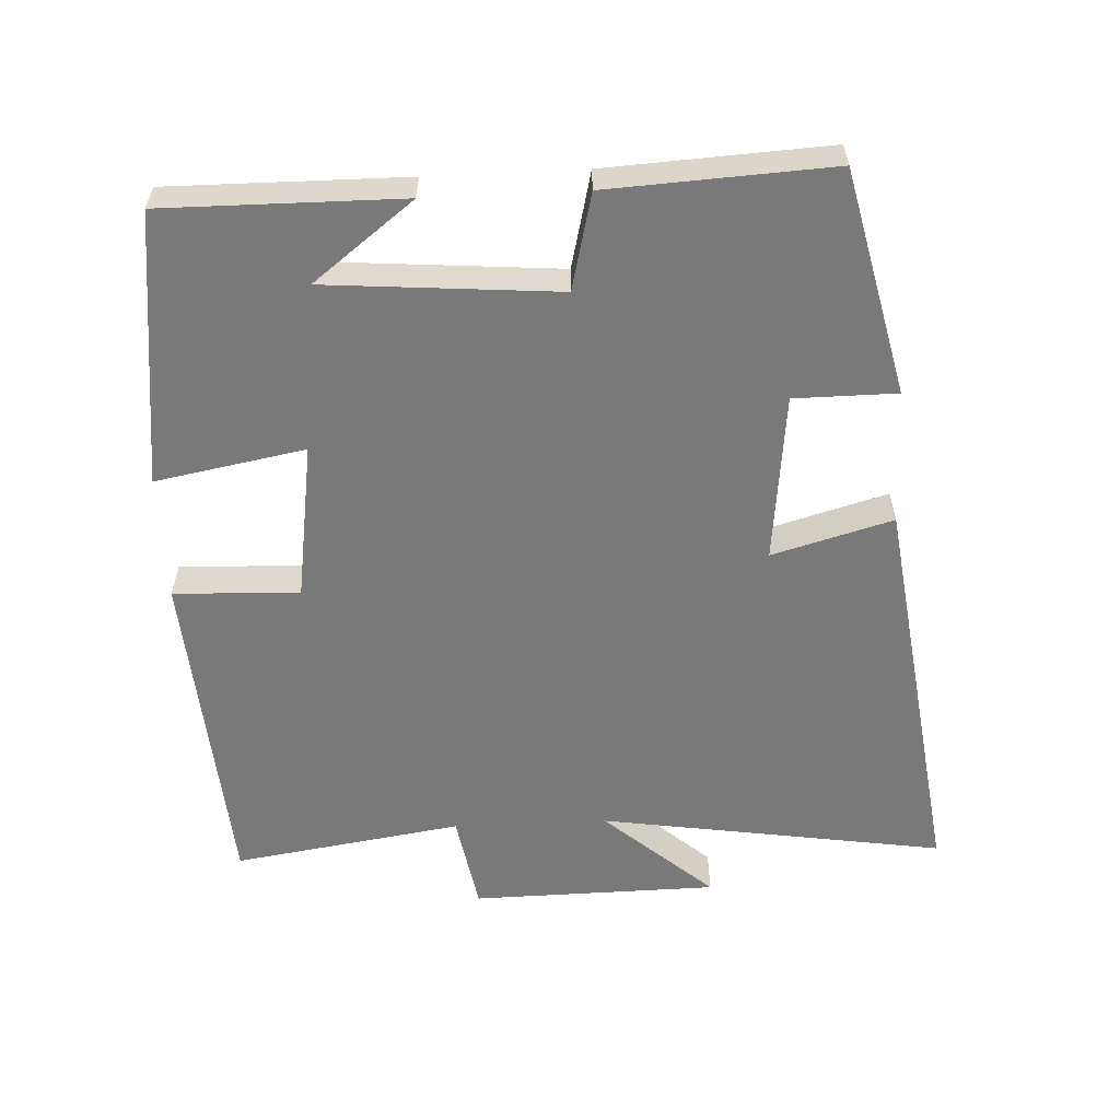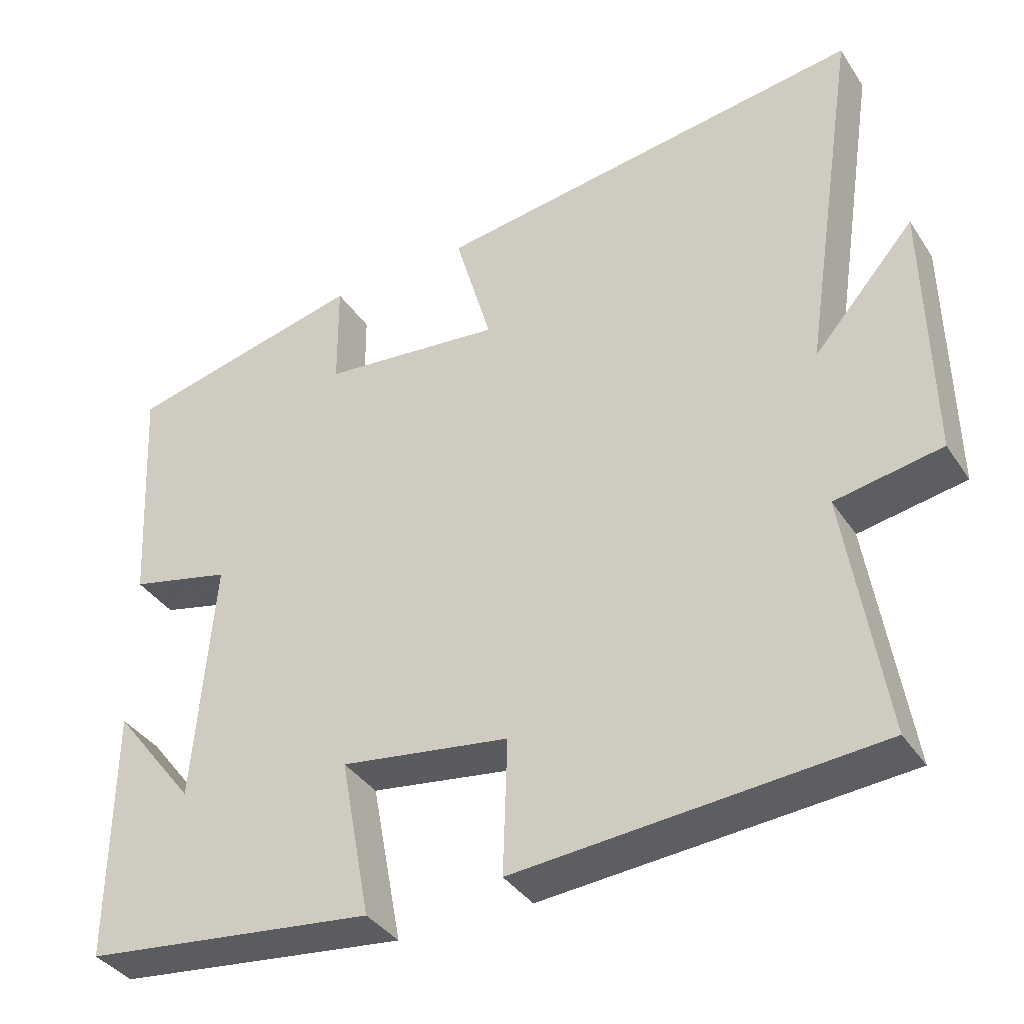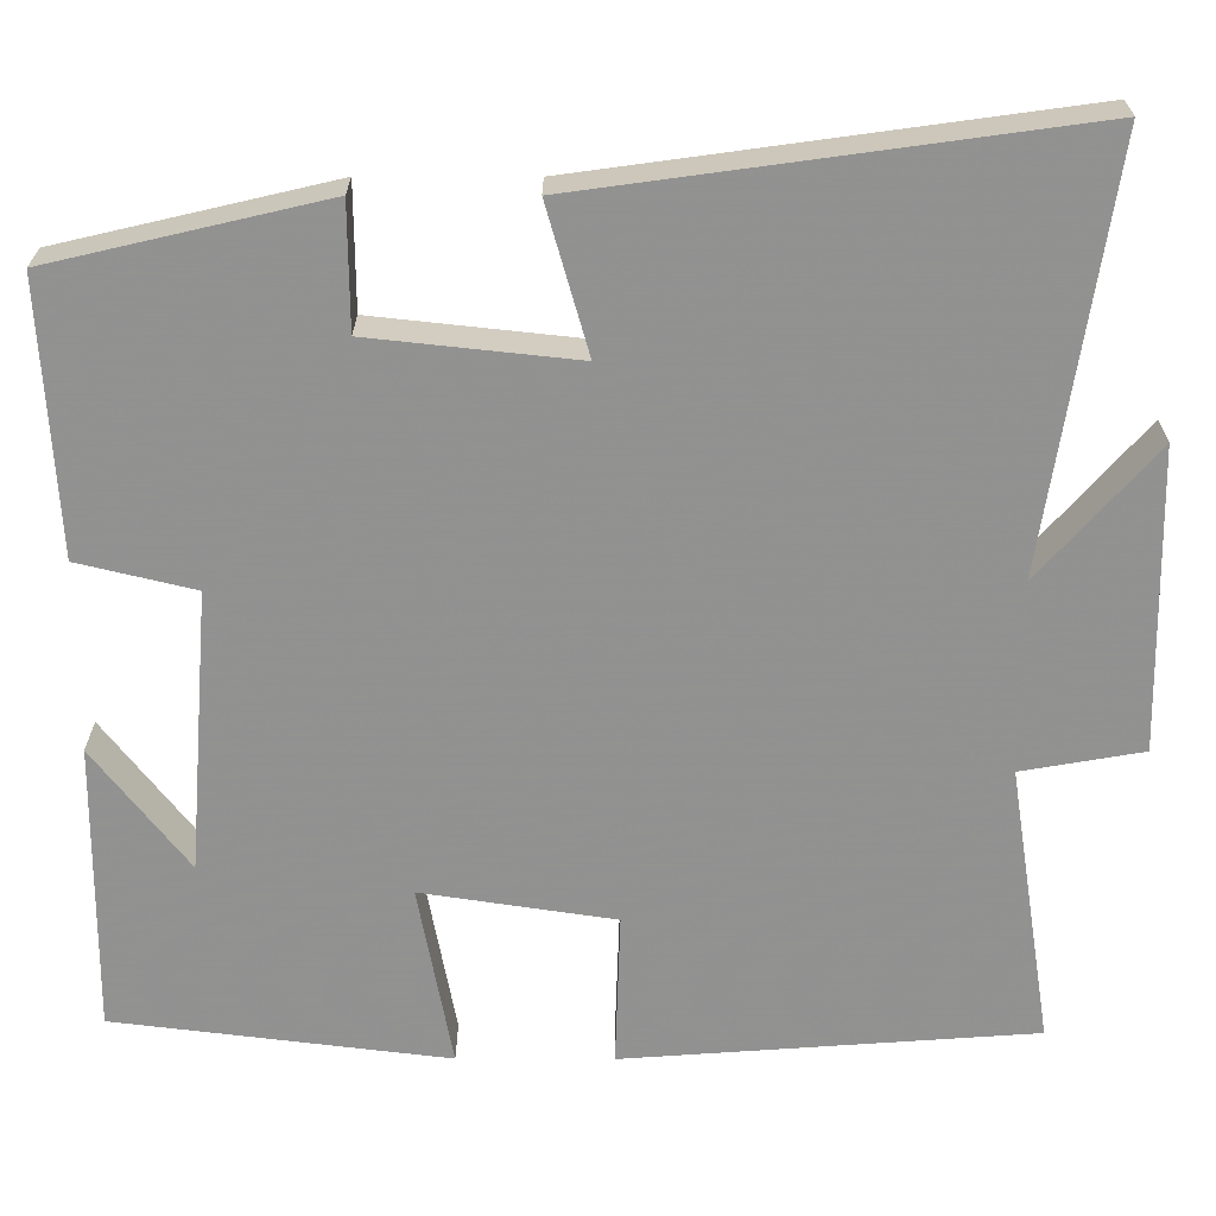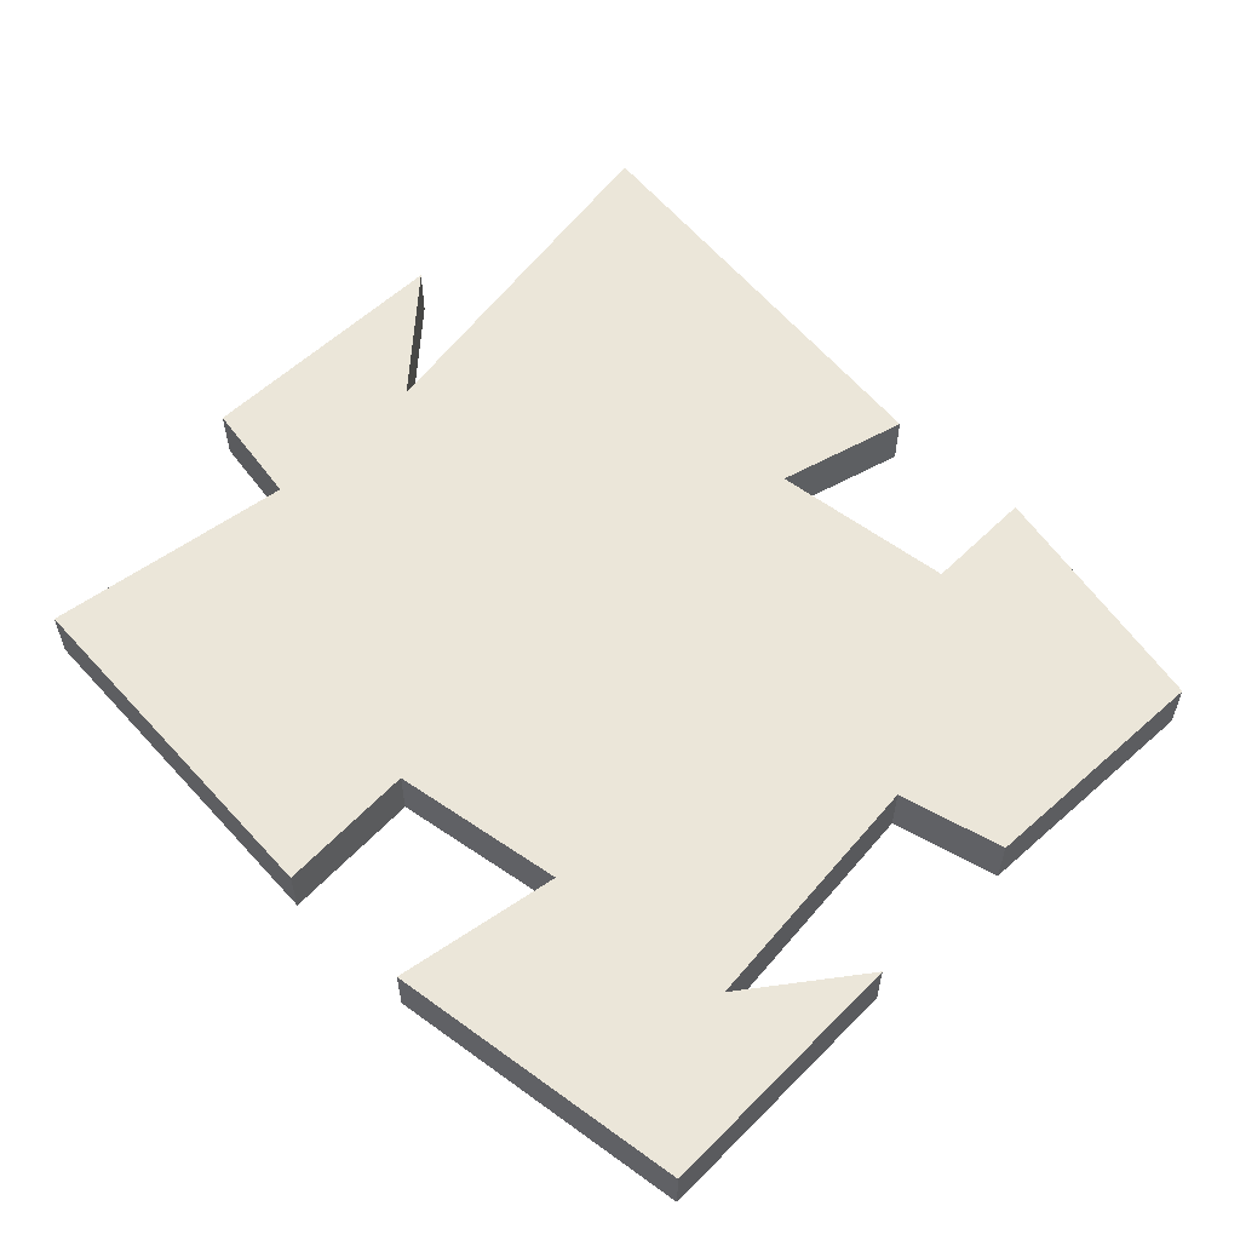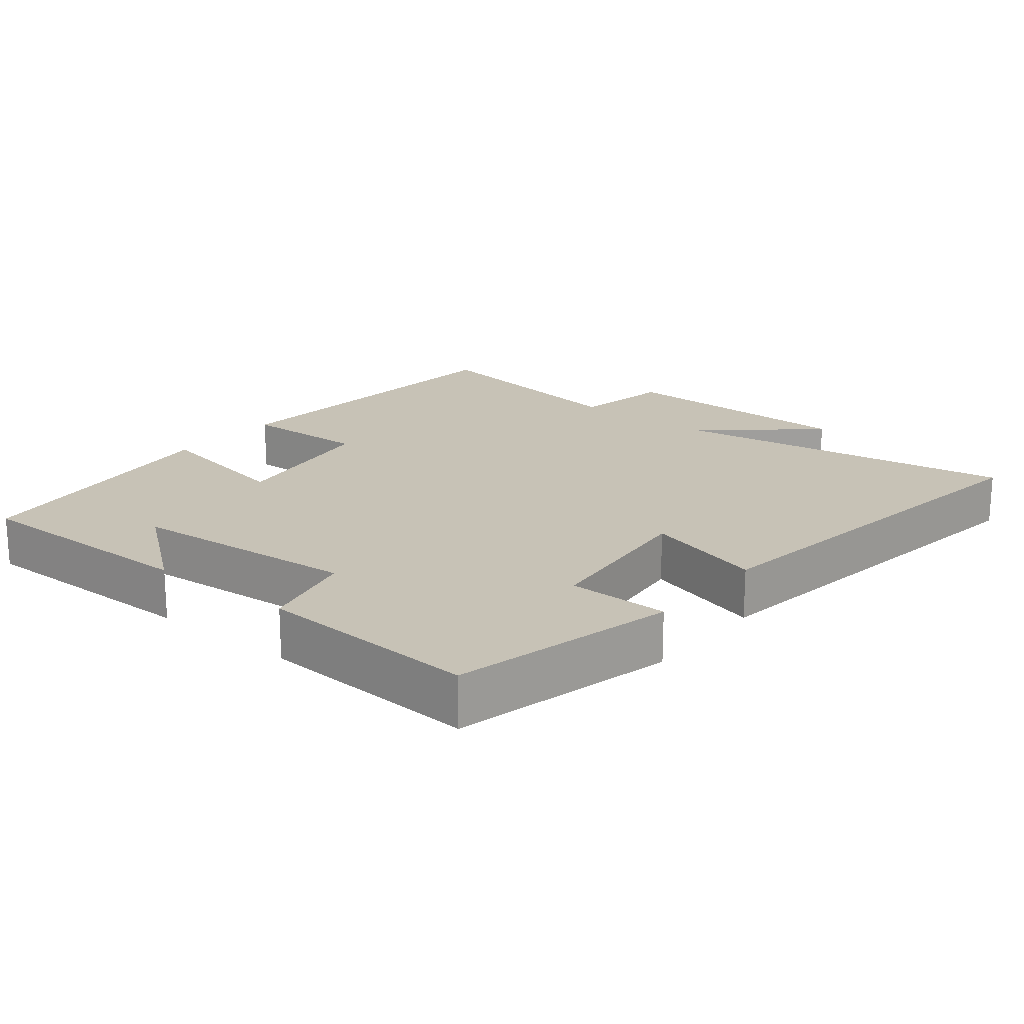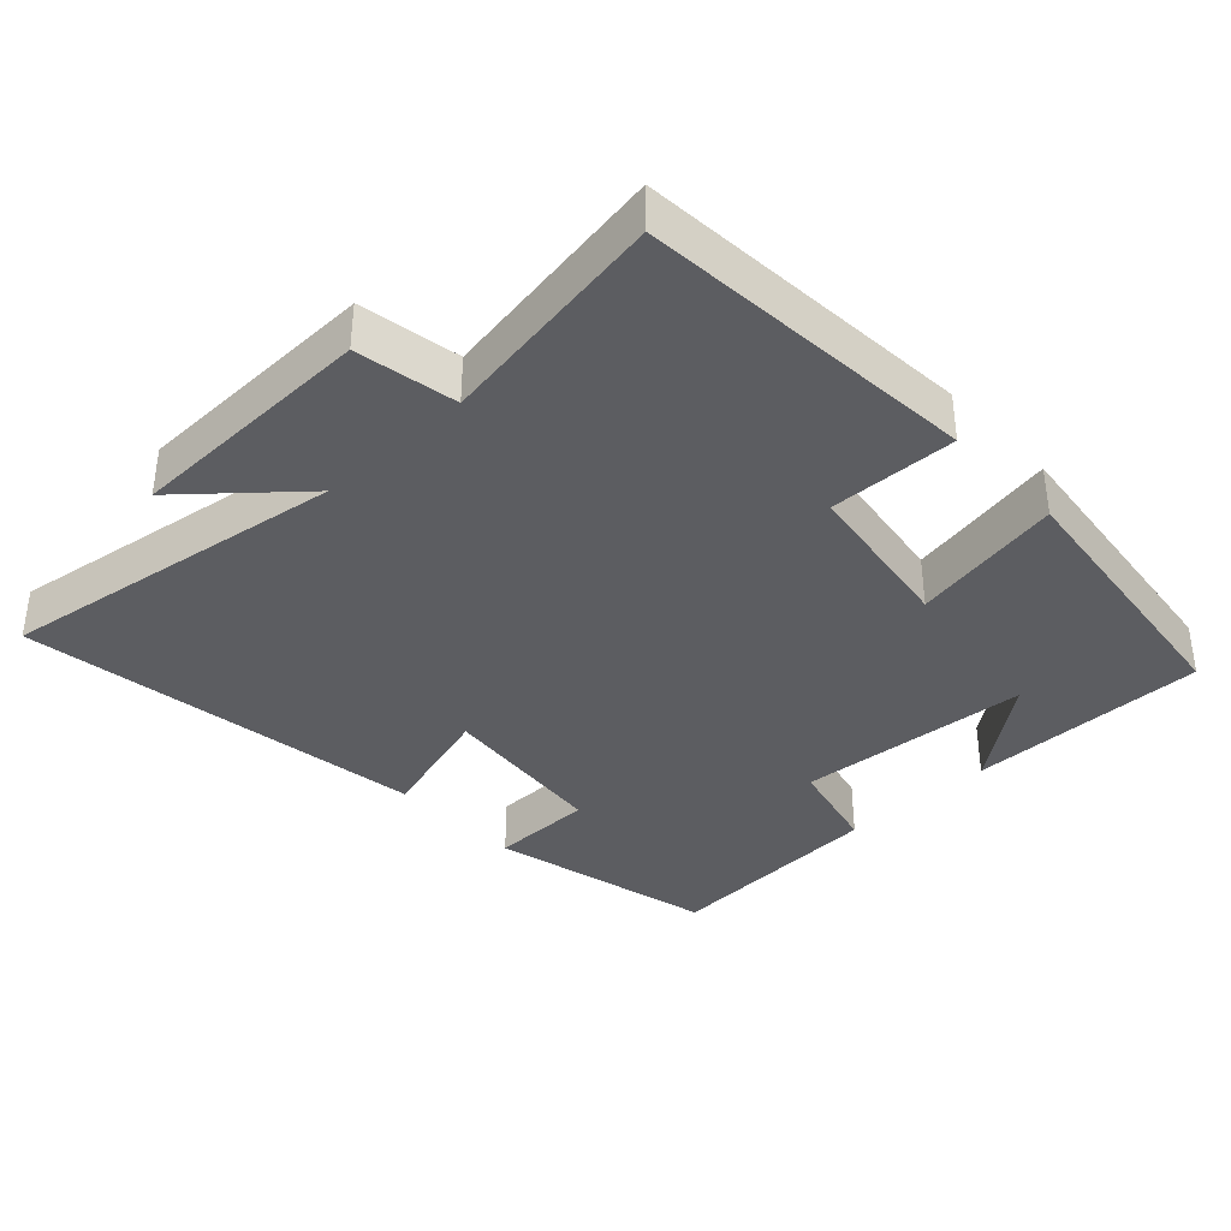
<metadata>
{"format":"obj","ext":"obj","renderer":"f3d","projection":"perspective","resolution":1024,"background":"white","views":[{"elev":-57.8,"azim":-87.3,"up":"+Y"},{"elev":-37.6,"azim":29.7,"up":"+Z"},{"elev":23.8,"azim":0.3,"up":"+Z"},{"elev":56.4,"azim":-135.9,"up":"+Y"},{"elev":19.2,"azim":-51.1,"up":"+Y"},{"elev":-37.0,"azim":133.3,"up":"+Y"}]}
</metadata>
<code>
v 0.551 0.07 -0.464
v 0.07 0.07 -0.5
v 0.076 0.07 -0.32
v -0.15 0.07 -0.286
v -0.11 0.07 -0.5
v -0.502 0.07 -0.452
v -0.5 0.07 -0.113
v -0.389 0.07 -0.256
v -0.363 0.07 0.074
v -0.5 0.07 0.107
v -0.518 0.07 0.425
v -0.197 0.07 0.5
v -0.196 0.07 0.354
v 0.046 0.07 0.328
v -0.003 0.07 0.5
v 0.576 0.07 0.58
v 0.5 0.07 0.086
v 0.636 0.07 0.241
v 0.642 0.07 -0.111
v 0.5 0.07 -0.136
v 0.551 0 -0.464
v 0.07 0 -0.5
v 0.076 0 -0.32
v -0.15 0 -0.286
v -0.11 0 -0.5
v -0.502 0 -0.452
v -0.5 0 -0.113
v -0.389 0 -0.256
v -0.363 0 0.074
v -0.5 0 0.107
v -0.518 0 0.425
v -0.197 0 0.5
v -0.196 0 0.354
v 0.046 0 0.328
v -0.003 0 0.5
v 0.576 0 0.58
v 0.5 0 0.086
v 0.636 0 0.241
v 0.642 0 -0.111
v 0.5 0 -0.136
f 17 18 19 20
f 14 15 16 17
f 13 14 17 20
f 10 11 12 13
f 9 10 13
f 8 9 13 20
f 6 7 8
f 4 5 6 8
f 4 8 20
f 3 4 20
f 1 2 3 20
f 40 39 38 37
f 37 36 35 34
f 40 37 34 33
f 33 32 31 30
f 33 30 29
f 40 33 29 28
f 28 27 26
f 28 26 25 24
f 40 28 24
f 40 24 23
f 40 23 22 21
f 1 21 22 2
f 2 22 23 3
f 3 23 24 4
f 4 24 25 5
f 5 25 26 6
f 6 26 27 7
f 7 27 28 8
f 8 28 29 9
f 9 29 30 10
f 10 30 31 11
f 11 31 32 12
f 12 32 33 13
f 13 33 34 14
f 14 34 35 15
f 15 35 36 16
f 16 36 37 17
f 17 37 38 18
f 18 38 39 19
f 19 39 40 20
f 20 40 21 1

</code>
